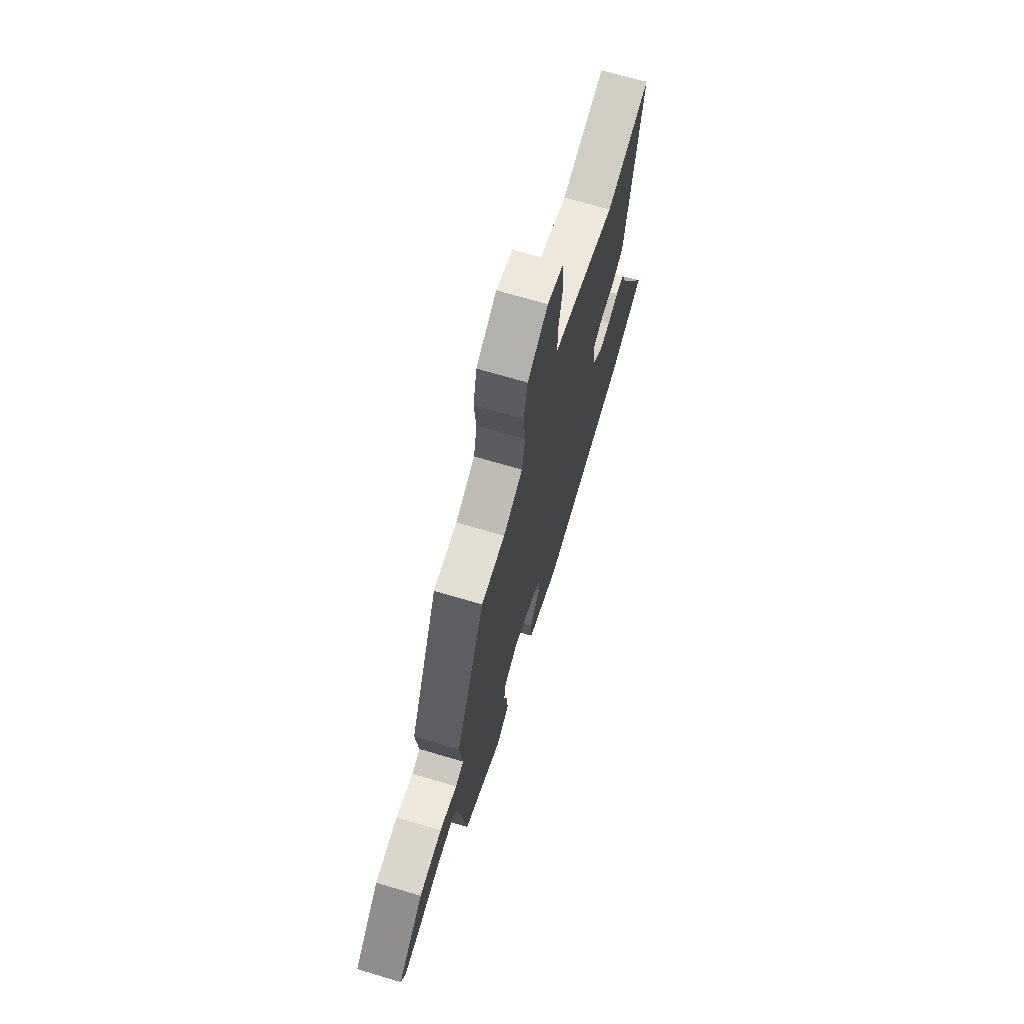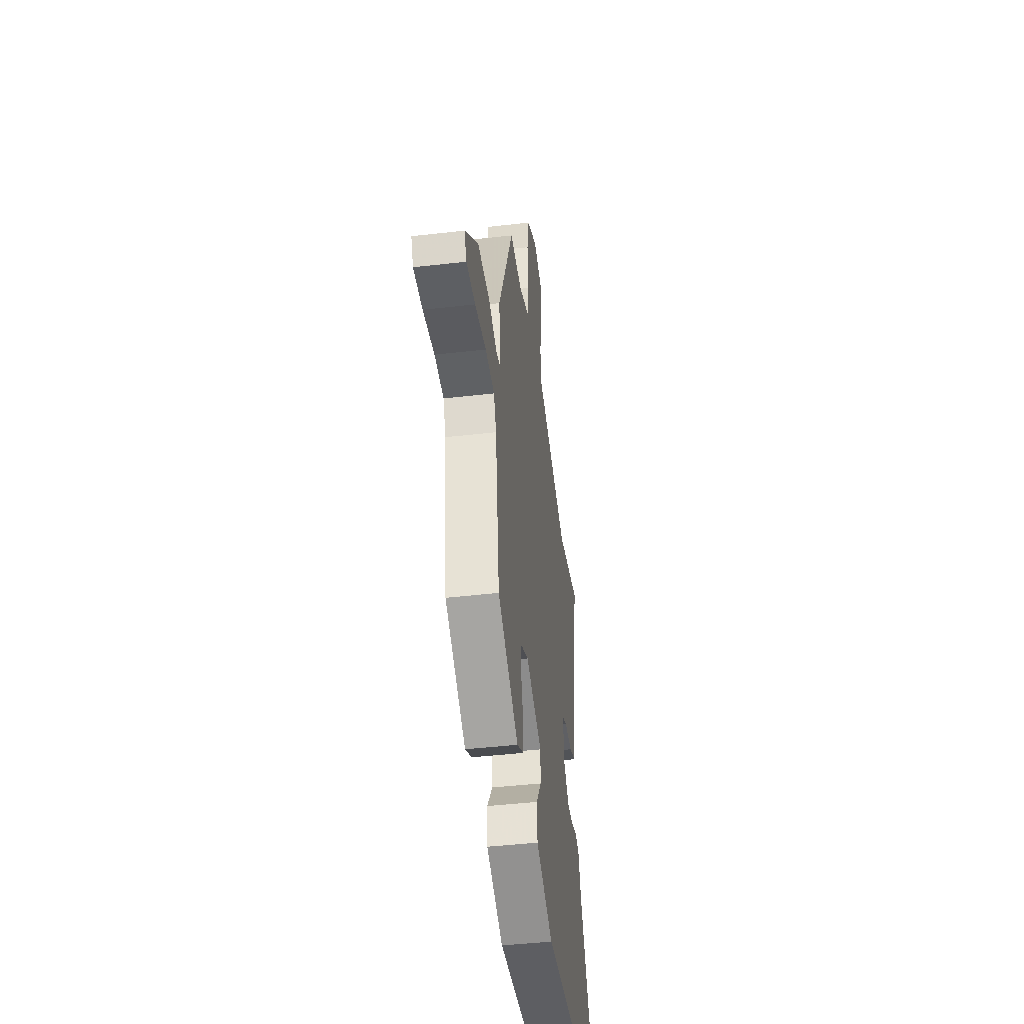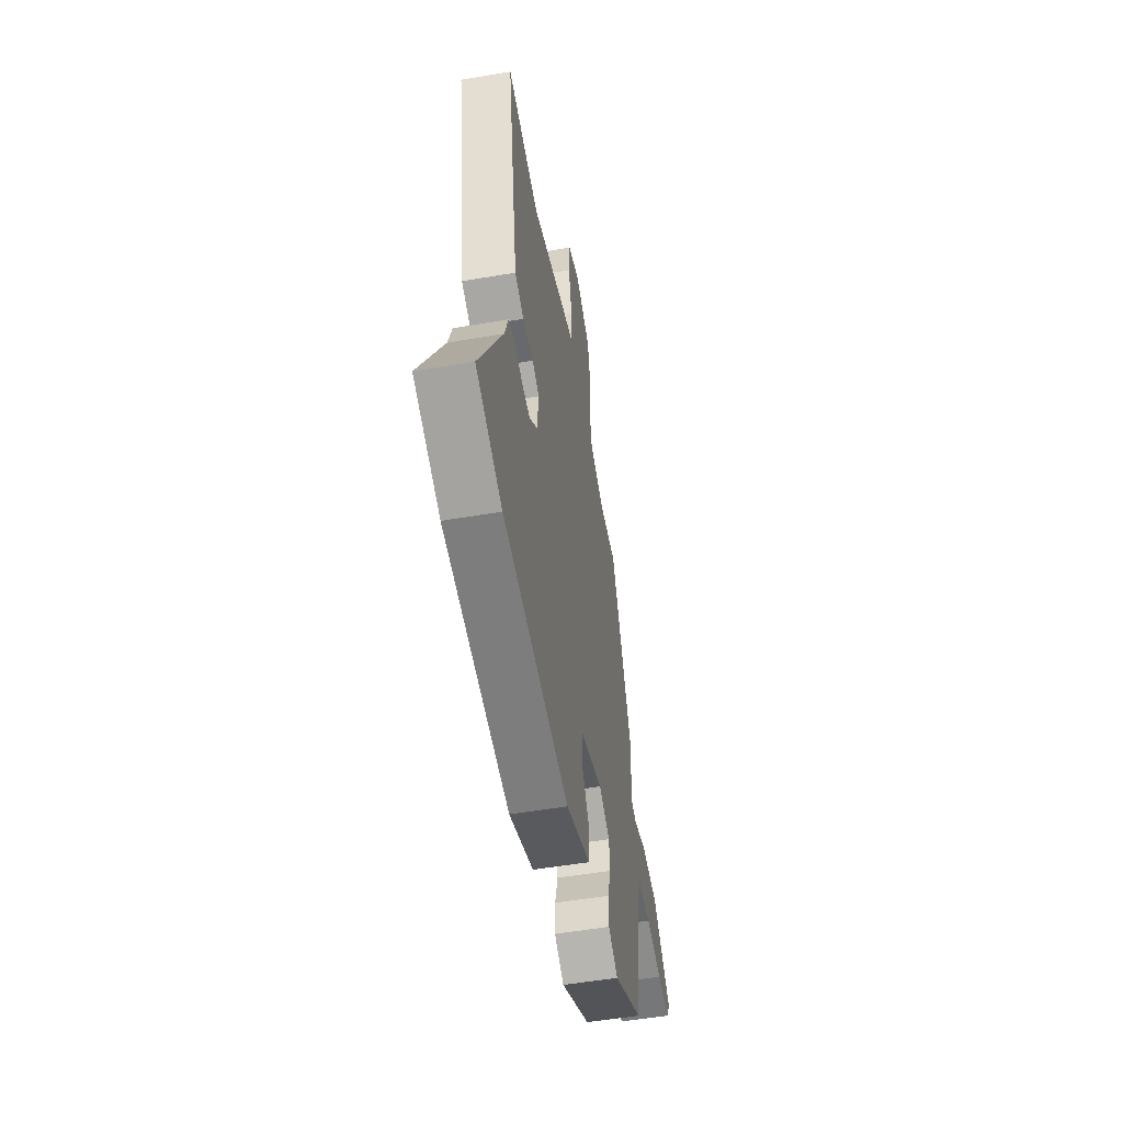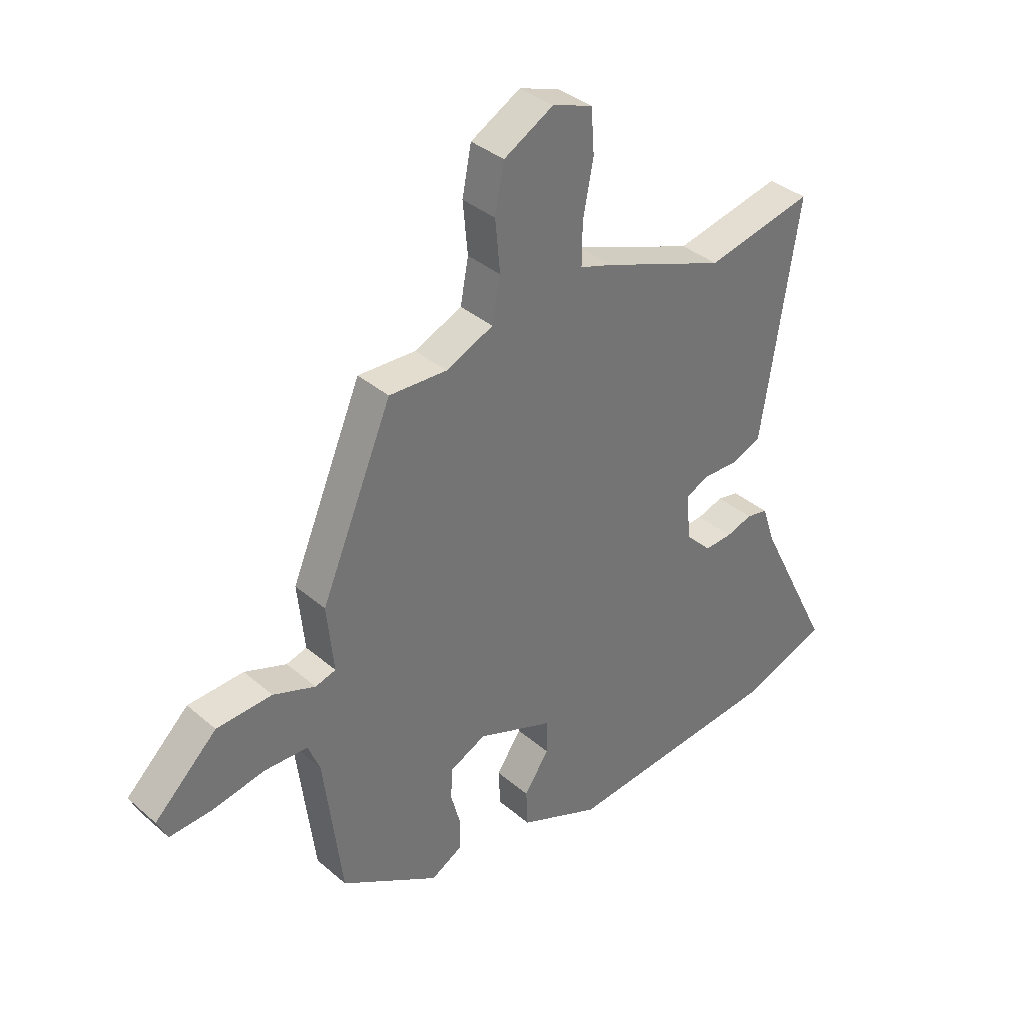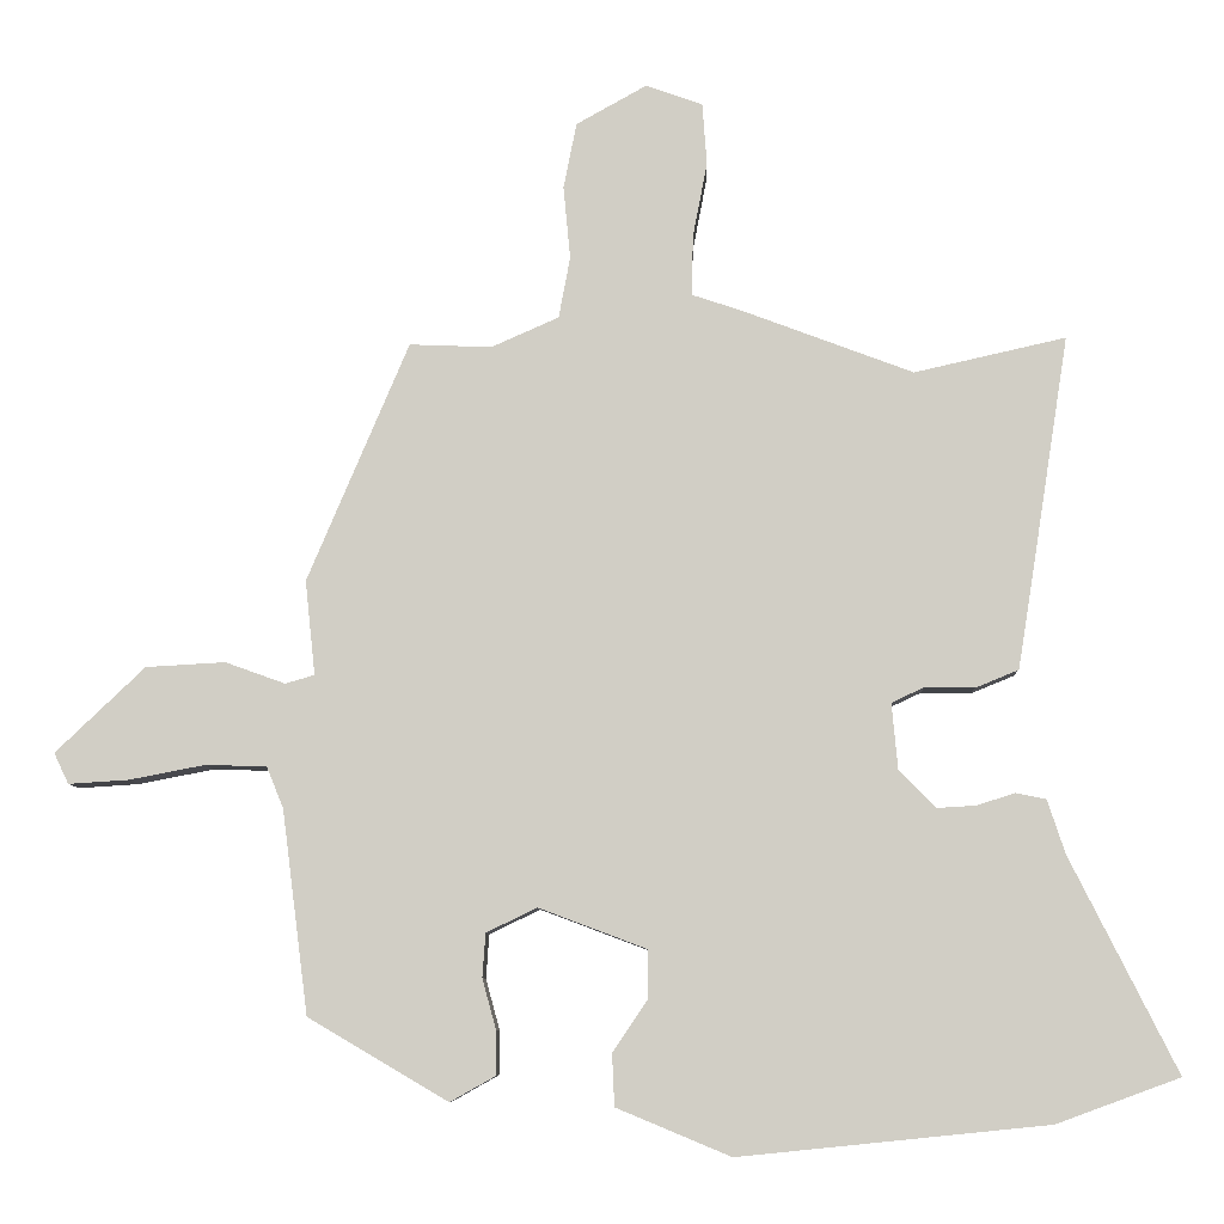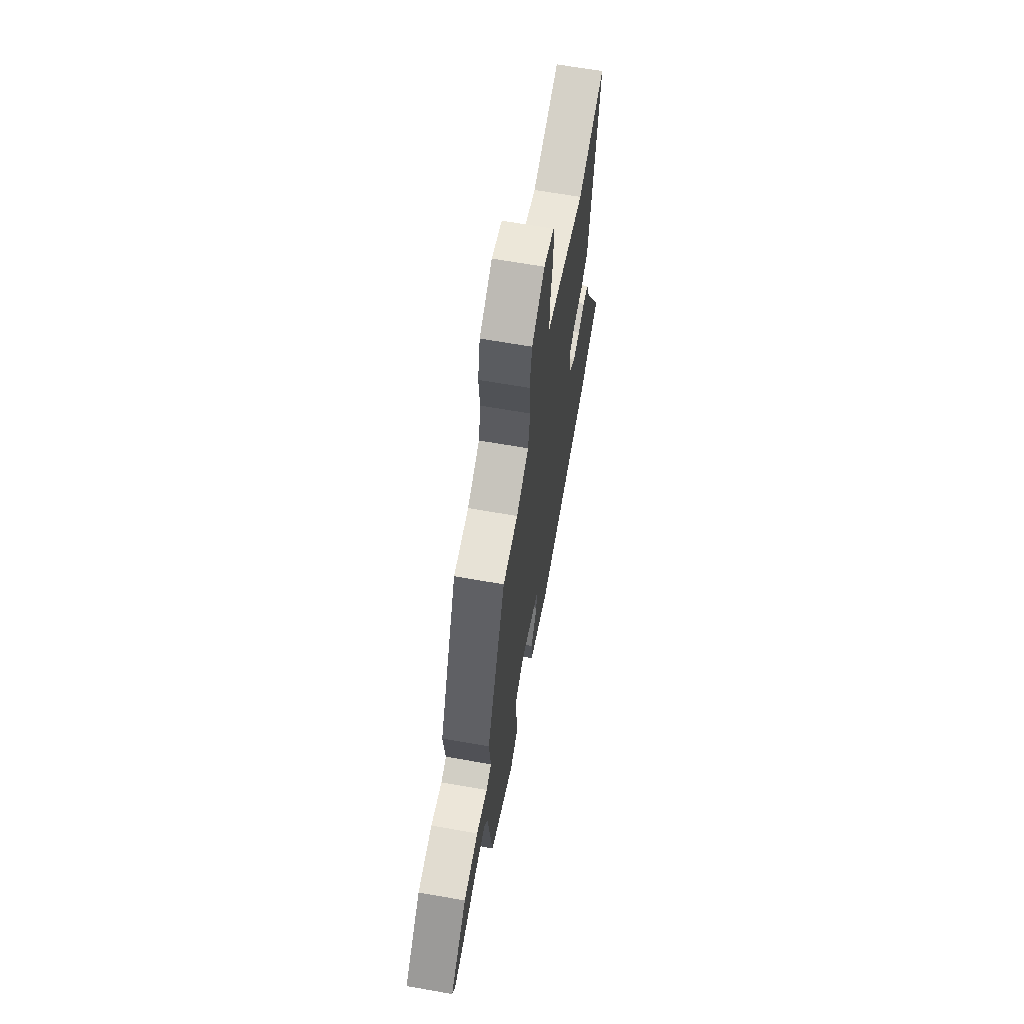
<metadata>
{"format":"obj","ext":"obj","renderer":"f3d","projection":"perspective","resolution":1024,"background":"white","views":[{"elev":70.1,"azim":106.5,"up":"+Z"},{"elev":-44.1,"azim":97.7,"up":"+Z"},{"elev":-53.5,"azim":-79.7,"up":"+Z"},{"elev":36.0,"azim":138.2,"up":"+Z"},{"elev":-7.8,"azim":-178.5,"up":"+Z"},{"elev":65.9,"azim":100.0,"up":"+Z"}]}
</metadata>
<code>
v 0.458 0.07 -0.371
v 0.276 0.07 -0.478
v 0.217 0.07 -0.445
v 0.217 0.07 -0.388
v 0.235 0.07 -0.322
v 0.231 0.07 -0.265
v 0.165 0.07 -0.233
v 0.024 0.07 -0.286
v 0.024 0.07 -0.348
v 0.07 0.07 -0.416
v 0.067 0.07 -0.484
v -0.082 0.07 -0.546
v -0.486 0.07 -0.505
v -0.647 0.07 -0.446
v -0.507 0.07 -0.166
v -0.484 0.07 -0.096
v -0.444 0.07 -0.088
v -0.395 0.07 -0.104
v -0.344 0.07 -0.107
v -0.296 0.07 -0.059
v -0.288 0.07 0.028
v -0.331 0.07 0.048
v -0.396 0.07 0.047
v -0.452 0.07 0.07
v -0.467 0.07 0.162
v -0.521 0.07 0.505
v -0.323 0.07 0.46
v -0.096 0.07 0.545
v -0.035 0.07 0.565
v -0.036 0.07 0.643
v -0.055 0.07 0.742
v -0.049 0.07 0.823
v 0.025 0.07 0.849
v 0.117 0.07 0.797
v 0.134 0.07 0.711
v 0.125 0.07 0.616
v 0.14 0.07 0.536
v 0.228 0.07 0.497
v 0.335 0.07 0.501
v 0.467 0.07 0.189
v 0.454 0.07 0.066
v 0.492 0.07 0.055
v 0.57 0.07 0.083
v 0.673 0.07 0.077
v 0.789 0.07 -0.034
v 0.77 0.07 -0.074
v 0.692 0.07 -0.069
v 0.594 0.07 -0.05
v 0.514 0.07 -0.052
v 0.492 0.07 -0.106
v 0.458 0 -0.371
v 0.276 0 -0.478
v 0.217 0 -0.445
v 0.217 0 -0.388
v 0.235 0 -0.322
v 0.231 0 -0.265
v 0.165 0 -0.233
v 0.024 0 -0.286
v 0.024 0 -0.348
v 0.07 0 -0.416
v 0.067 0 -0.484
v -0.082 0 -0.546
v -0.486 0 -0.505
v -0.647 0 -0.446
v -0.507 0 -0.166
v -0.484 0 -0.096
v -0.444 0 -0.088
v -0.395 0 -0.104
v -0.344 0 -0.107
v -0.296 0 -0.059
v -0.288 0 0.028
v -0.331 0 0.048
v -0.396 0 0.047
v -0.452 0 0.07
v -0.467 0 0.162
v -0.521 0 0.505
v -0.323 0 0.46
v -0.096 0 0.545
v -0.035 0 0.565
v -0.036 0 0.643
v -0.055 0 0.742
v -0.049 0 0.823
v 0.025 0 0.849
v 0.117 0 0.797
v 0.134 0 0.711
v 0.125 0 0.616
v 0.14 0 0.536
v 0.228 0 0.497
v 0.335 0 0.501
v 0.467 0 0.189
v 0.454 0 0.066
v 0.492 0 0.055
v 0.57 0 0.083
v 0.673 0 0.077
v 0.789 0 -0.034
v 0.77 0 -0.074
v 0.692 0 -0.069
v 0.594 0 -0.05
v 0.514 0 -0.052
v 0.492 0 -0.106
f 46 47 48
f 45 46 48
f 44 45 48
f 43 44 48
f 42 43 48
f 41 42 48 49
f 38 39 40 41
f 41 49 50
f 38 41 50
f 37 38 50
f 34 35 36
f 33 34 36
f 32 33 36
f 31 32 36
f 30 31 36
f 29 30 36 37
f 37 50 1
f 29 37 1
f 28 29 1
f 27 28 1
f 25 26 27
f 24 25 27
f 23 24 27
f 22 23 27
f 15 16 17 18
f 15 18 19
f 14 15 19
f 13 14 19
f 12 13 19
f 11 12 19
f 10 11 19
f 9 10 19
f 8 9 19 20
f 3 4 5
f 2 3 5
f 1 2 5
f 1 5 6
f 27 1 6 7
f 21 22 27
f 7 8 20 21
f 7 21 27
f 98 97 96
f 98 96 95
f 98 95 94
f 98 94 93
f 98 93 92
f 99 98 92 91
f 91 90 89 88
f 100 99 91
f 100 91 88
f 100 88 87
f 86 85 84
f 86 84 83
f 86 83 82
f 86 82 81
f 86 81 80
f 87 86 80 79
f 51 100 87
f 51 87 79
f 51 79 78
f 51 78 77
f 77 76 75
f 77 75 74
f 77 74 73
f 77 73 72
f 68 67 66 65
f 69 68 65
f 69 65 64
f 69 64 63
f 69 63 62
f 69 62 61
f 69 61 60
f 69 60 59
f 70 69 59 58
f 55 54 53
f 55 53 52
f 55 52 51
f 56 55 51
f 57 56 51 77
f 77 72 71
f 71 70 58 57
f 77 71 57
f 1 51 52 2
f 2 52 53 3
f 3 53 54 4
f 4 54 55 5
f 5 55 56 6
f 6 56 57 7
f 7 57 58 8
f 8 58 59 9
f 9 59 60 10
f 10 60 61 11
f 11 61 62 12
f 12 62 63 13
f 13 63 64 14
f 14 64 65 15
f 15 65 66 16
f 16 66 67 17
f 17 67 68 18
f 18 68 69 19
f 19 69 70 20
f 20 70 71 21
f 21 71 72 22
f 22 72 73 23
f 23 73 74 24
f 24 74 75 25
f 25 75 76 26
f 26 76 77 27
f 27 77 78 28
f 28 78 79 29
f 29 79 80 30
f 30 80 81 31
f 31 81 82 32
f 32 82 83 33
f 33 83 84 34
f 34 84 85 35
f 35 85 86 36
f 36 86 87 37
f 37 87 88 38
f 38 88 89 39
f 39 89 90 40
f 40 90 91 41
f 41 91 92 42
f 42 92 93 43
f 43 93 94 44
f 44 94 95 45
f 45 95 96 46
f 46 96 97 47
f 47 97 98 48
f 48 98 99 49
f 49 99 100 50
f 50 100 51 1

</code>
